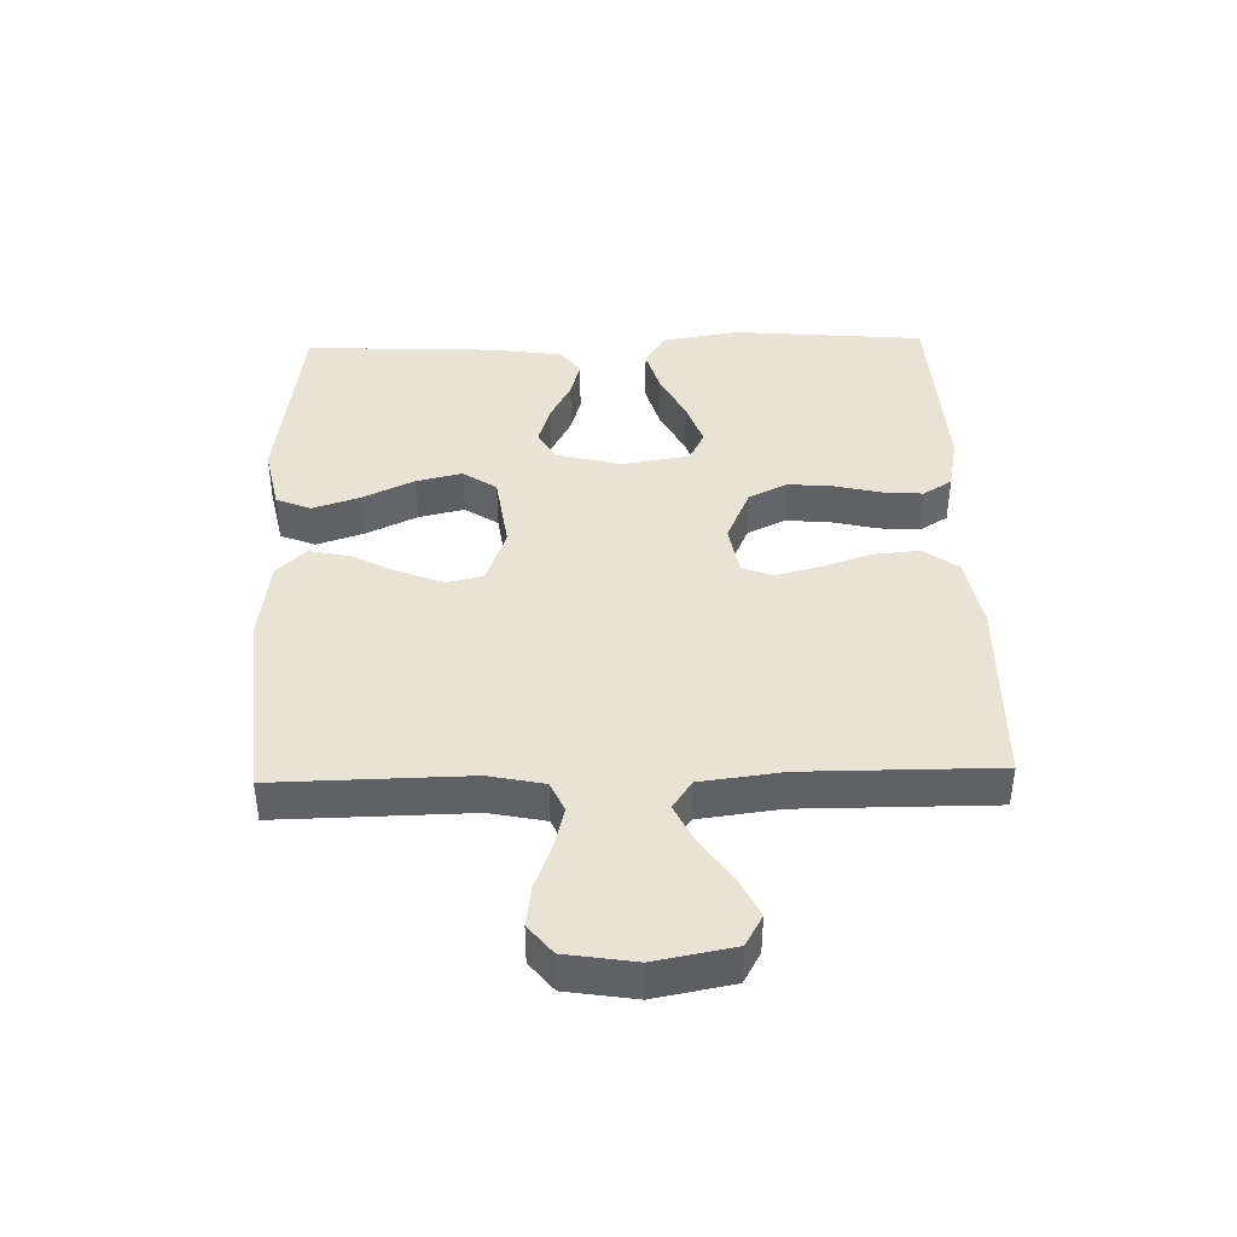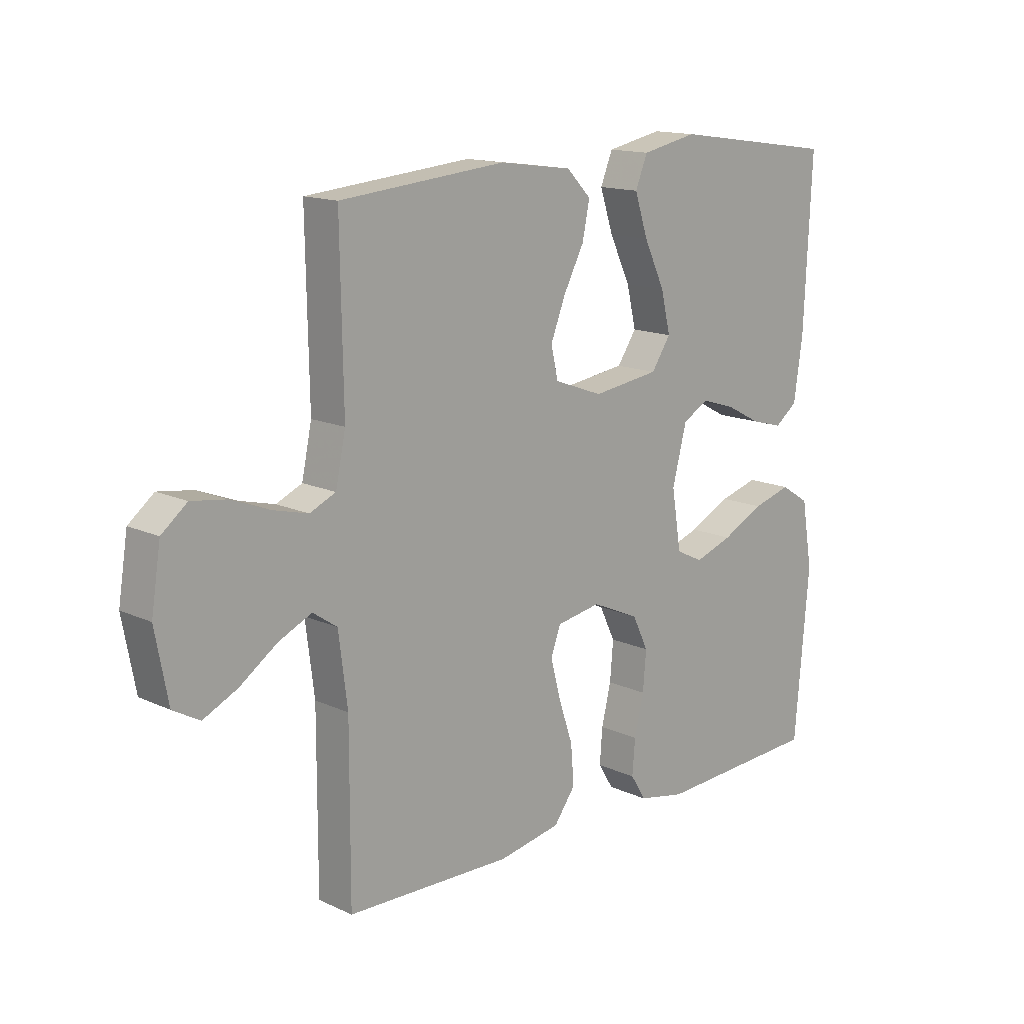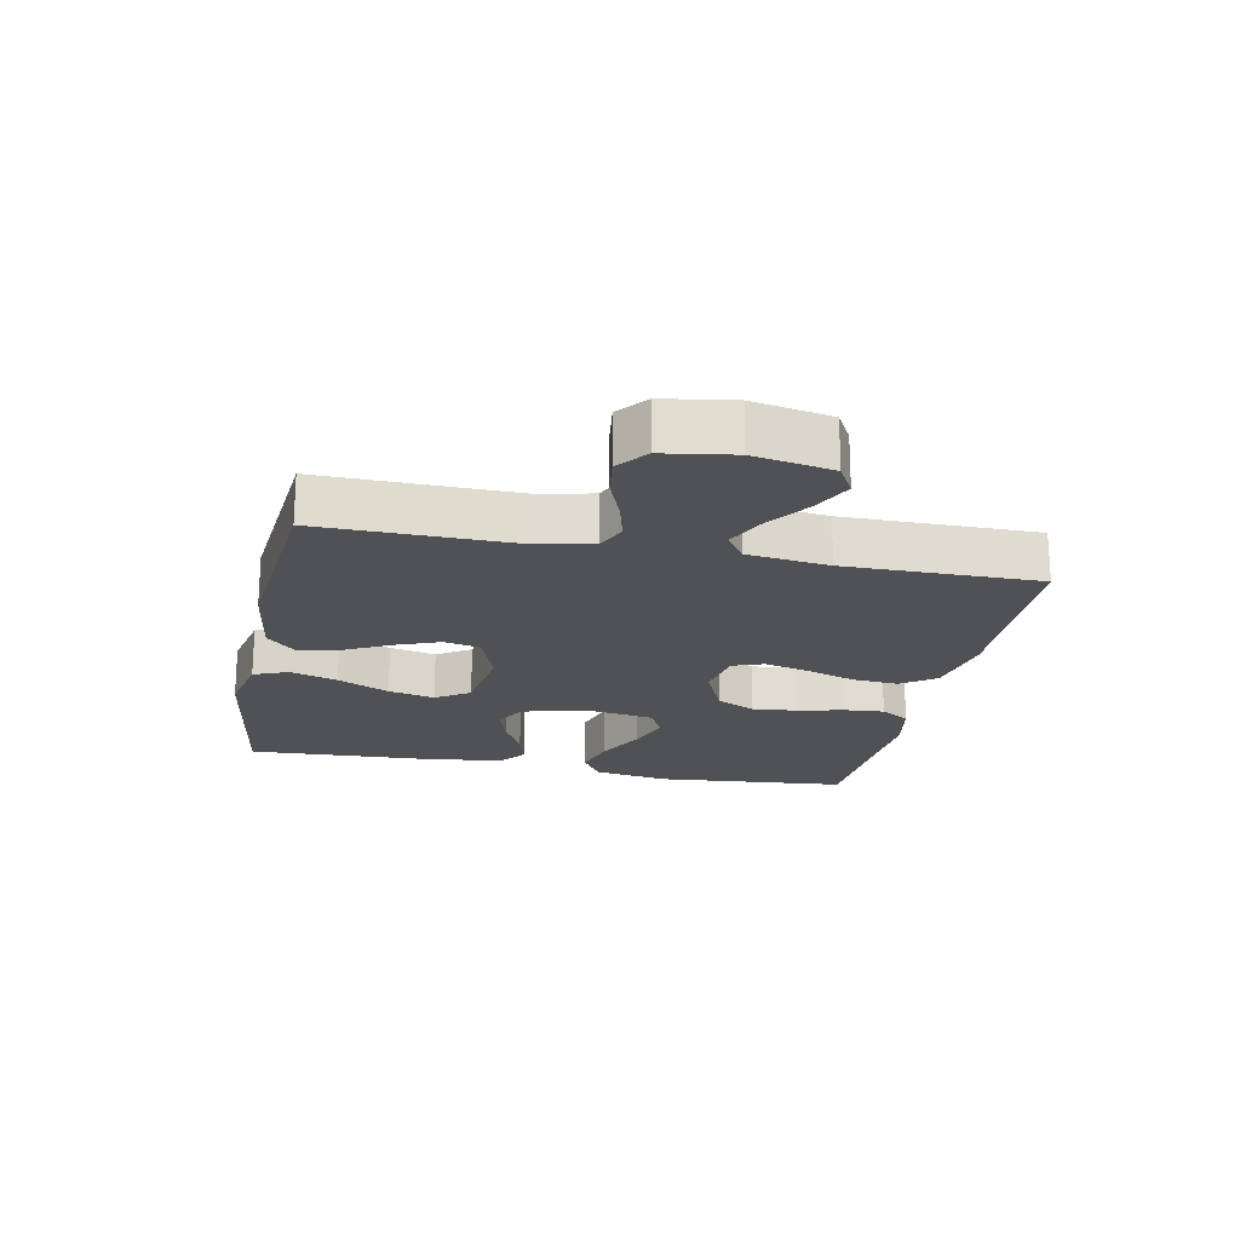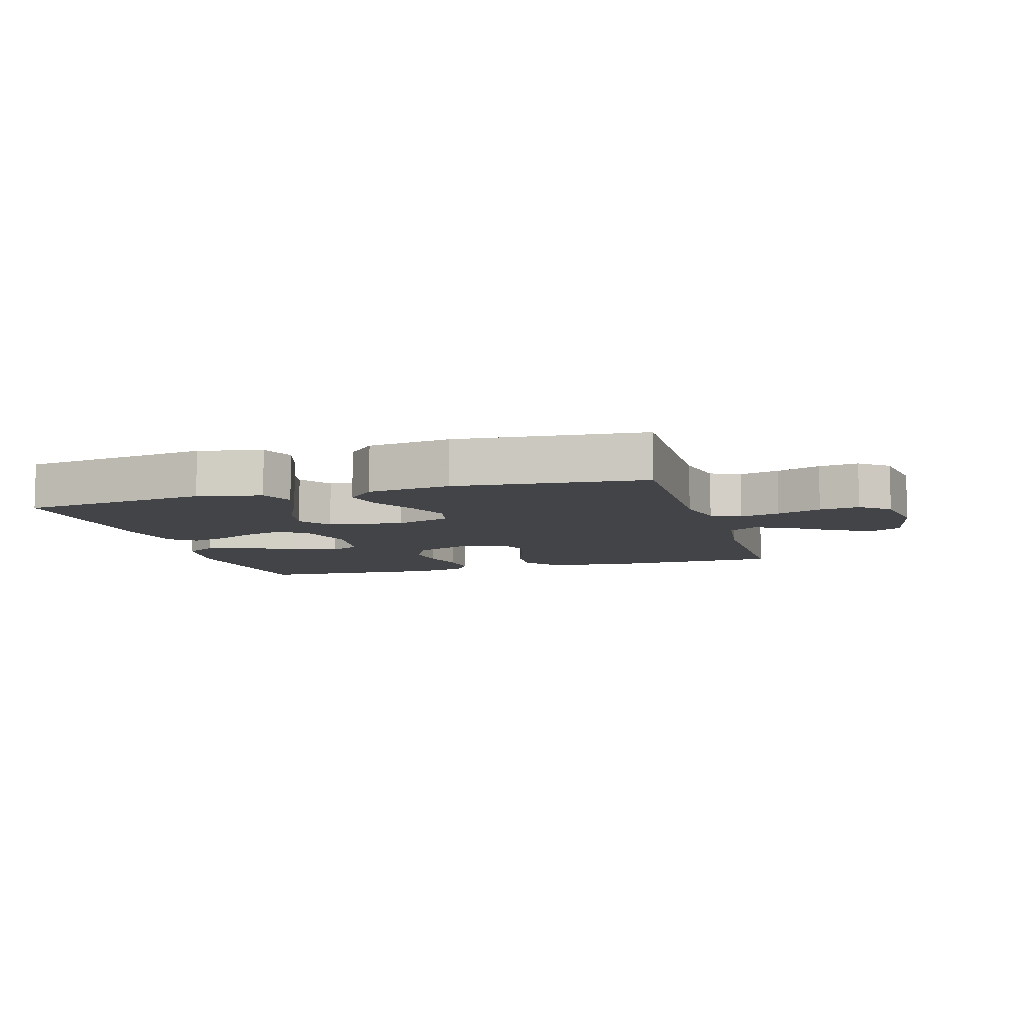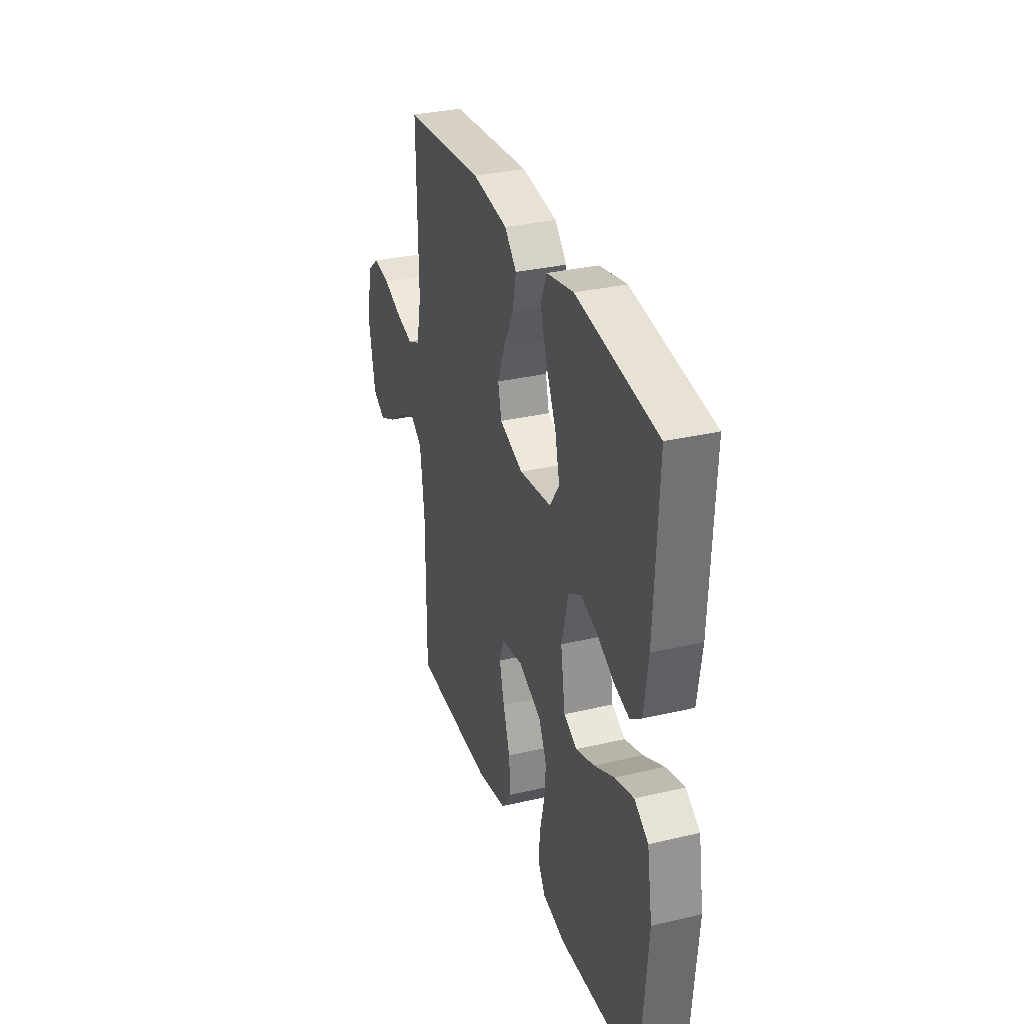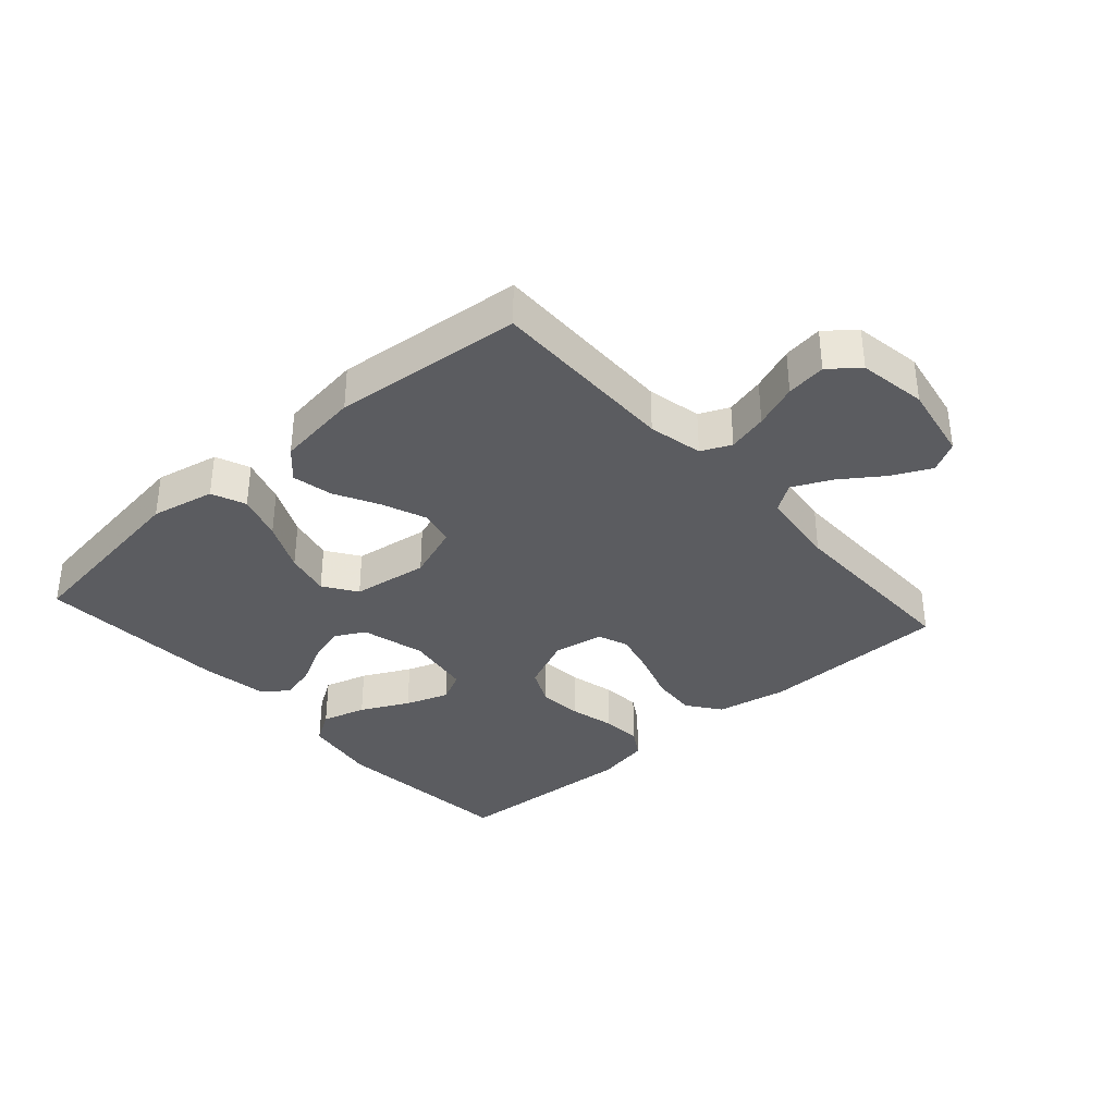
<metadata>
{"format":"obj","ext":"obj","renderer":"f3d","projection":"perspective","resolution":1024,"background":"white","views":[{"elev":41.1,"azim":88.4,"up":"+Y"},{"elev":14.5,"azim":135.0,"up":"+Z"},{"elev":-20.0,"azim":78.6,"up":"+Y"},{"elev":-8.2,"azim":16.2,"up":"+Y"},{"elev":32.2,"azim":-108.2,"up":"+Z"},{"elev":-35.1,"azim":41.7,"up":"+Y"}]}
</metadata>
<code>
v 0.5 0.07 0.5
v 0.495 0.07 0.2
v 0.513 0.07 0.114
v 0.56 0.07 0.093
v 0.623 0.07 0.109
v 0.693 0.07 0.136
v 0.756 0.07 0.145
v 0.802 0.07 0.108
v 0.819 0.07 0
v 0.796 0.07 -0.122
v 0.748 0.07 -0.149
v 0.686 0.07 -0.119
v 0.619 0.07 -0.072
v 0.559 0.07 -0.044
v 0.515 0.07 -0.074
v 0.499 0.07 -0.2
v 0.5 0.07 -0.5
v 0.2 0.07 -0.507
v 0.087 0.07 -0.486
v 0.048 0.07 -0.433
v 0.054 0.07 -0.361
v 0.08 0.07 -0.284
v 0.098 0.07 -0.214
v 0.08 0.07 -0.166
v 0 0.07 -0.152
v -0.086 0.07 -0.19
v -0.115 0.07 -0.25
v -0.109 0.07 -0.32
v -0.092 0.07 -0.391
v -0.087 0.07 -0.454
v -0.115 0.07 -0.499
v -0.2 0.07 -0.516
v -0.5 0.07 -0.5
v -0.526 0.07 -0.2
v -0.506 0.07 -0.081
v -0.454 0.07 -0.048
v -0.384 0.07 -0.068
v -0.308 0.07 -0.106
v -0.239 0.07 -0.13
v -0.19 0.07 -0.106
v -0.173 0.07 0
v -0.199 0.07 0.101
v -0.247 0.07 0.127
v -0.308 0.07 0.108
v -0.371 0.07 0.075
v -0.429 0.07 0.059
v -0.47 0.07 0.09
v -0.486 0.07 0.2
v -0.5 0.07 0.5
v -0.2 0.07 0.542
v -0.099 0.07 0.521
v -0.077 0.07 0.467
v -0.101 0.07 0.394
v -0.139 0.07 0.314
v -0.156 0.07 0.242
v -0.121 0.07 0.19
v 0 0.07 0.173
v 0.088 0.07 0.205
v 0.101 0.07 0.261
v 0.074 0.07 0.33
v 0.037 0.07 0.401
v 0.024 0.07 0.465
v 0.068 0.07 0.51
v 0.2 0.07 0.528
v 0.5 0 0.5
v 0.495 0 0.2
v 0.513 0 0.114
v 0.56 0 0.093
v 0.623 0 0.109
v 0.693 0 0.136
v 0.756 0 0.145
v 0.802 0 0.108
v 0.819 0 0
v 0.796 0 -0.122
v 0.748 0 -0.149
v 0.686 0 -0.119
v 0.619 0 -0.072
v 0.559 0 -0.044
v 0.515 0 -0.074
v 0.499 0 -0.2
v 0.5 0 -0.5
v 0.2 0 -0.507
v 0.087 0 -0.486
v 0.048 0 -0.433
v 0.054 0 -0.361
v 0.08 0 -0.284
v 0.098 0 -0.214
v 0.08 0 -0.166
v 0 0 -0.152
v -0.086 0 -0.19
v -0.115 0 -0.25
v -0.109 0 -0.32
v -0.092 0 -0.391
v -0.087 0 -0.454
v -0.115 0 -0.499
v -0.2 0 -0.516
v -0.5 0 -0.5
v -0.526 0 -0.2
v -0.506 0 -0.081
v -0.454 0 -0.048
v -0.384 0 -0.068
v -0.308 0 -0.106
v -0.239 0 -0.13
v -0.19 0 -0.106
v -0.173 0 0
v -0.199 0 0.101
v -0.247 0 0.127
v -0.308 0 0.108
v -0.371 0 0.075
v -0.429 0 0.059
v -0.47 0 0.09
v -0.486 0 0.2
v -0.5 0 0.5
v -0.2 0 0.542
v -0.099 0 0.521
v -0.077 0 0.467
v -0.101 0 0.394
v -0.139 0 0.314
v -0.156 0 0.242
v -0.121 0 0.19
v 0 0 0.173
v 0.088 0 0.205
v 0.101 0 0.261
v 0.074 0 0.33
v 0.037 0 0.401
v 0.024 0 0.465
v 0.068 0 0.51
v 0.2 0 0.528
f 63 64 1 2
f 60 61 62 63
f 59 60 63 2
f 58 59 2 3
f 57 58 3 4
f 56 57 4
f 51 52 53 54
f 51 54 55
f 50 51 55
f 49 50 55
f 48 49 55 56
f 44 45 46 47
f 43 44 47 48
f 35 36 37 38
f 35 38 39
f 34 35 39
f 33 34 39
f 32 33 39 40
f 28 29 30 31
f 27 28 31 32
f 19 20 21 22
f 19 22 23
f 16 17 18 19
f 15 16 19 23
f 14 15 23 24
f 10 11 12 13
f 10 13 14
f 9 10 14
f 8 9 14
f 5 6 7 8
f 4 5 8 14
f 43 48 56 4
f 27 32 40 41
f 26 27 41
f 25 26 41 42
f 24 25 42
f 14 24 42
f 4 14 42 43
f 66 65 128 127
f 127 126 125 124
f 66 127 124 123
f 67 66 123 122
f 68 67 122 121
f 68 121 120
f 118 117 116 115
f 119 118 115
f 119 115 114
f 119 114 113
f 120 119 113 112
f 111 110 109 108
f 112 111 108 107
f 102 101 100 99
f 103 102 99
f 103 99 98
f 103 98 97
f 104 103 97 96
f 95 94 93 92
f 96 95 92 91
f 86 85 84 83
f 87 86 83
f 83 82 81 80
f 87 83 80 79
f 88 87 79 78
f 77 76 75 74
f 78 77 74
f 78 74 73
f 78 73 72
f 72 71 70 69
f 78 72 69 68
f 68 120 112 107
f 105 104 96 91
f 105 91 90
f 106 105 90 89
f 106 89 88
f 106 88 78
f 107 106 78 68
f 1 65 66 2
f 2 66 67 3
f 3 67 68 4
f 4 68 69 5
f 5 69 70 6
f 6 70 71 7
f 7 71 72 8
f 8 72 73 9
f 9 73 74 10
f 10 74 75 11
f 11 75 76 12
f 12 76 77 13
f 13 77 78 14
f 14 78 79 15
f 15 79 80 16
f 16 80 81 17
f 17 81 82 18
f 18 82 83 19
f 19 83 84 20
f 20 84 85 21
f 21 85 86 22
f 22 86 87 23
f 23 87 88 24
f 24 88 89 25
f 25 89 90 26
f 26 90 91 27
f 27 91 92 28
f 28 92 93 29
f 29 93 94 30
f 30 94 95 31
f 31 95 96 32
f 32 96 97 33
f 33 97 98 34
f 34 98 99 35
f 35 99 100 36
f 36 100 101 37
f 37 101 102 38
f 38 102 103 39
f 39 103 104 40
f 40 104 105 41
f 41 105 106 42
f 42 106 107 43
f 43 107 108 44
f 44 108 109 45
f 45 109 110 46
f 46 110 111 47
f 47 111 112 48
f 48 112 113 49
f 49 113 114 50
f 50 114 115 51
f 51 115 116 52
f 52 116 117 53
f 53 117 118 54
f 54 118 119 55
f 55 119 120 56
f 56 120 121 57
f 57 121 122 58
f 58 122 123 59
f 59 123 124 60
f 60 124 125 61
f 61 125 126 62
f 62 126 127 63
f 63 127 128 64
f 64 128 65 1

</code>
